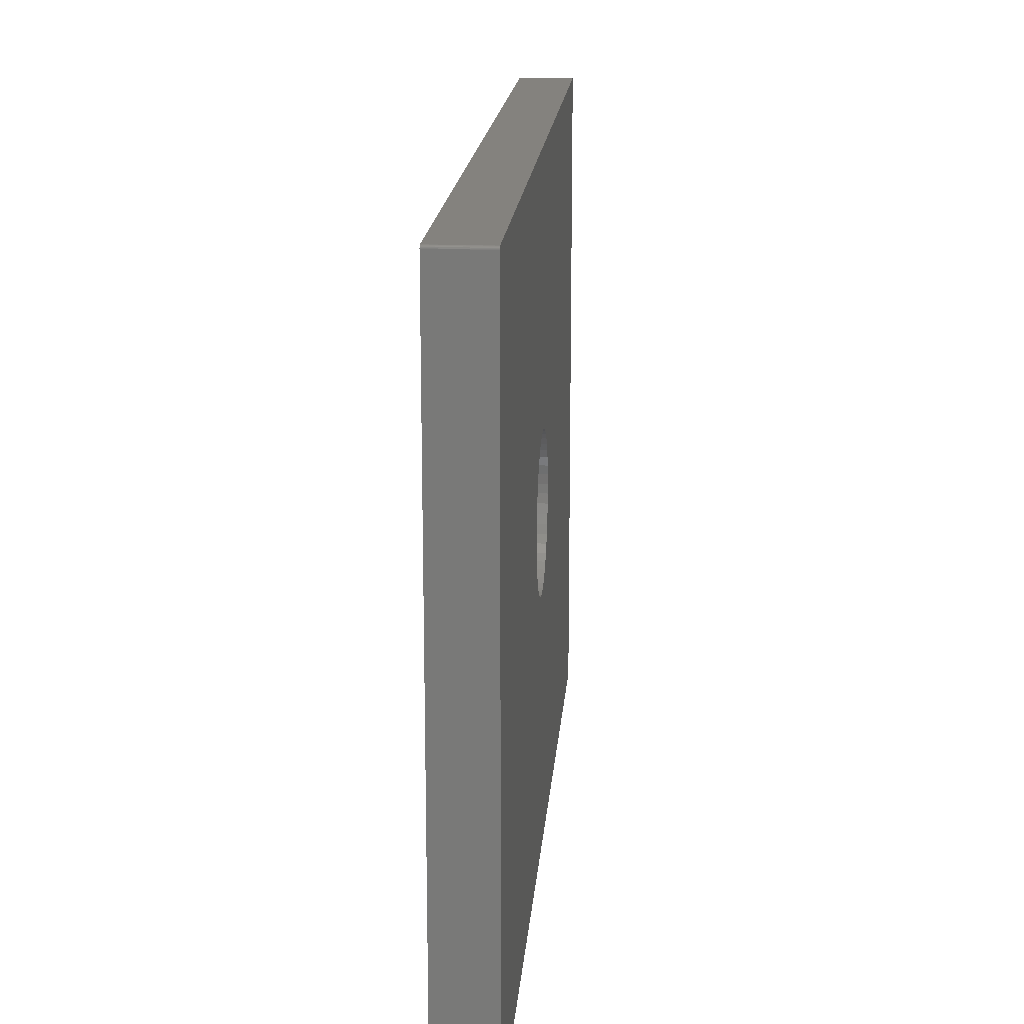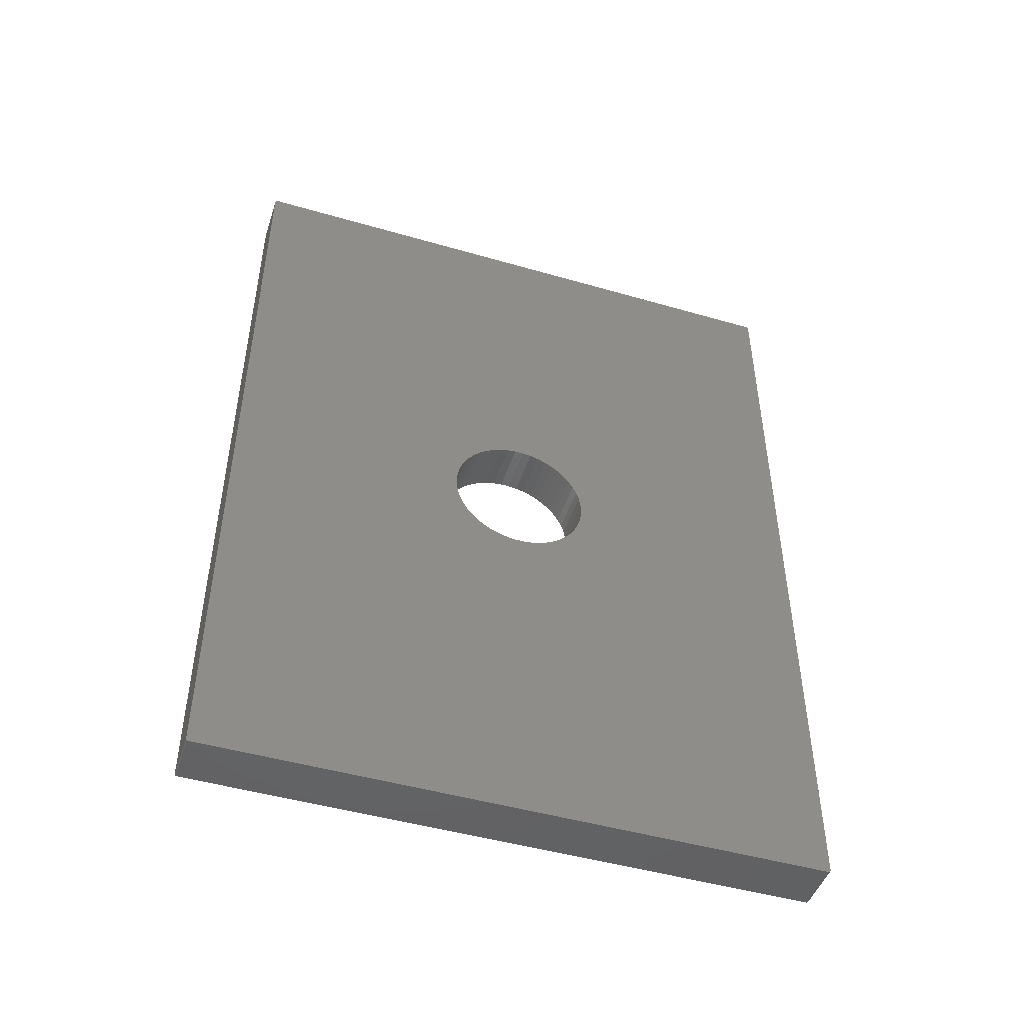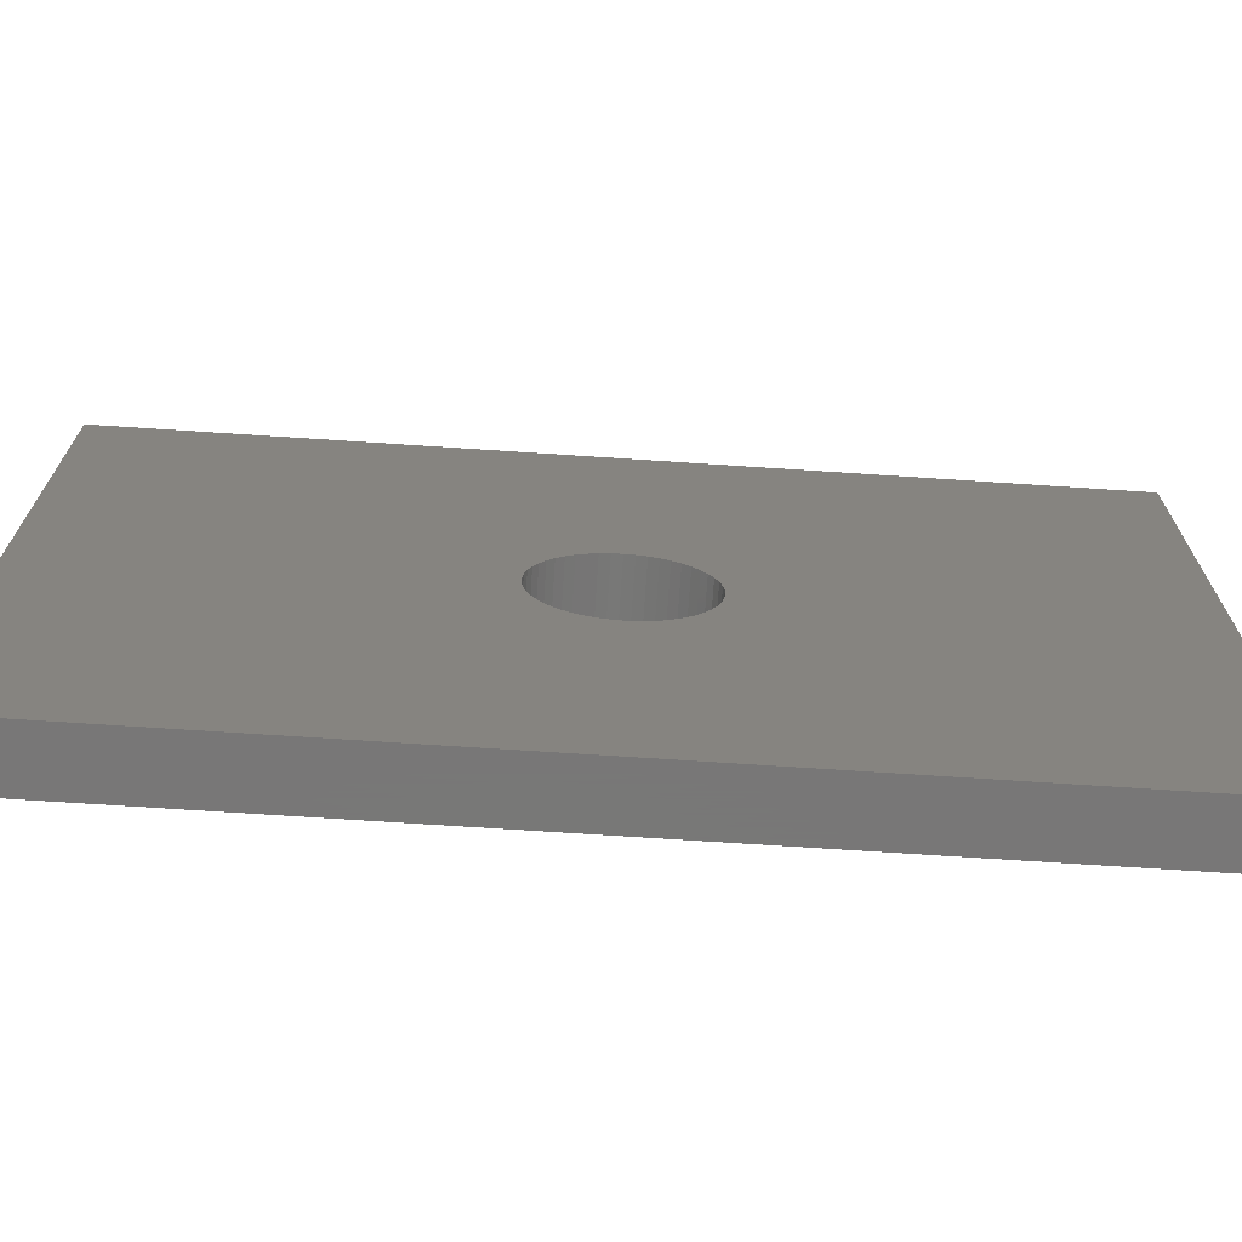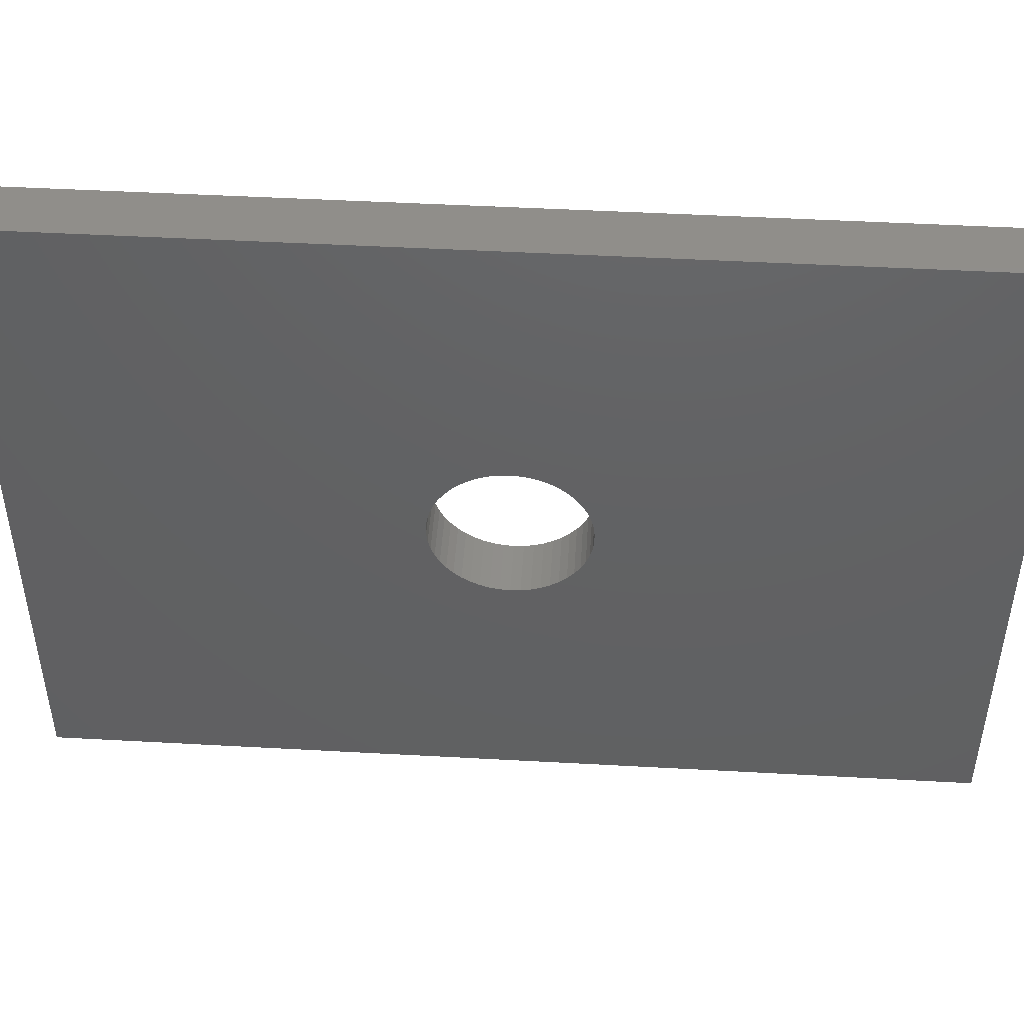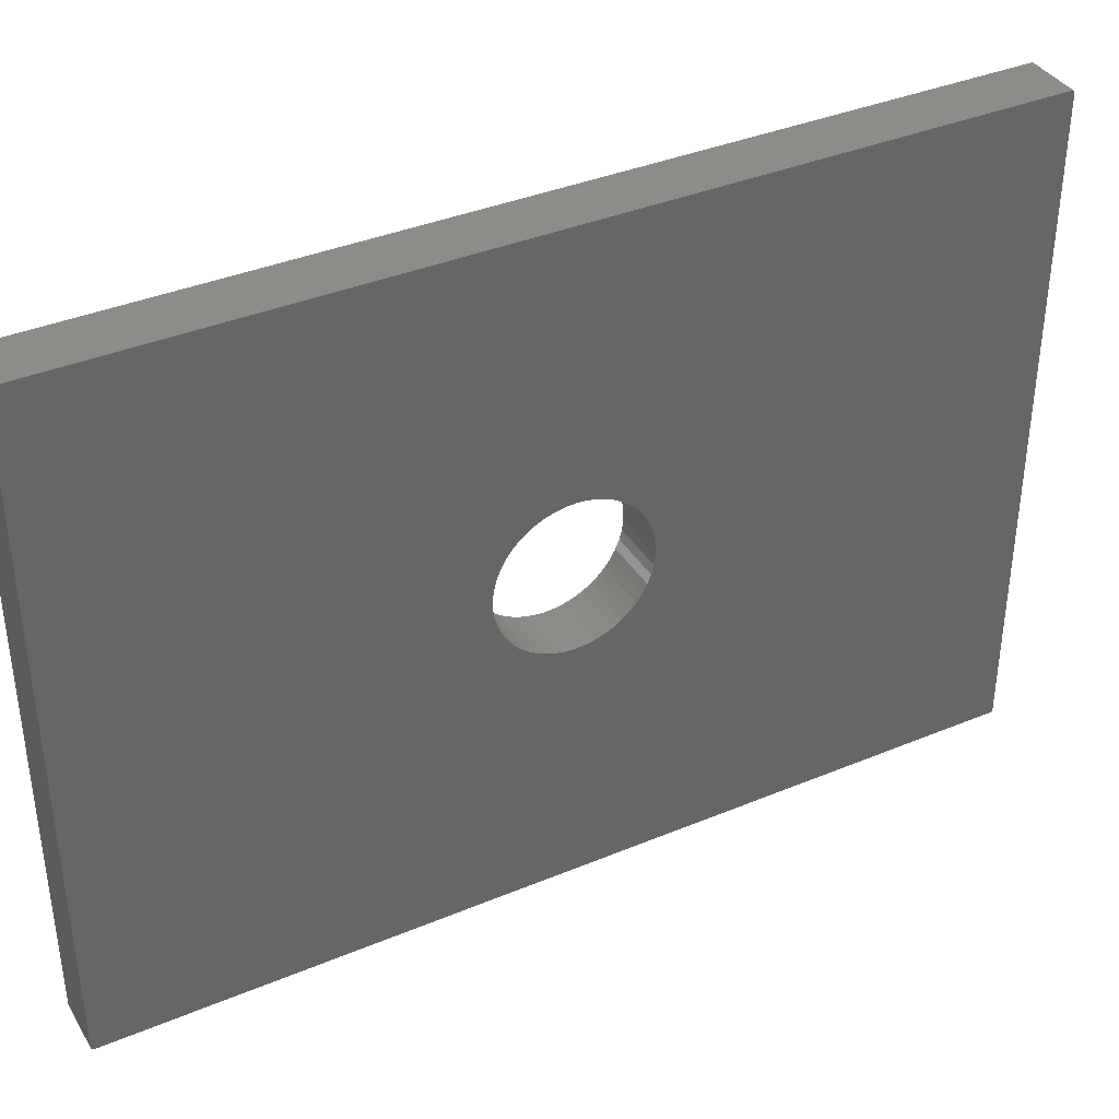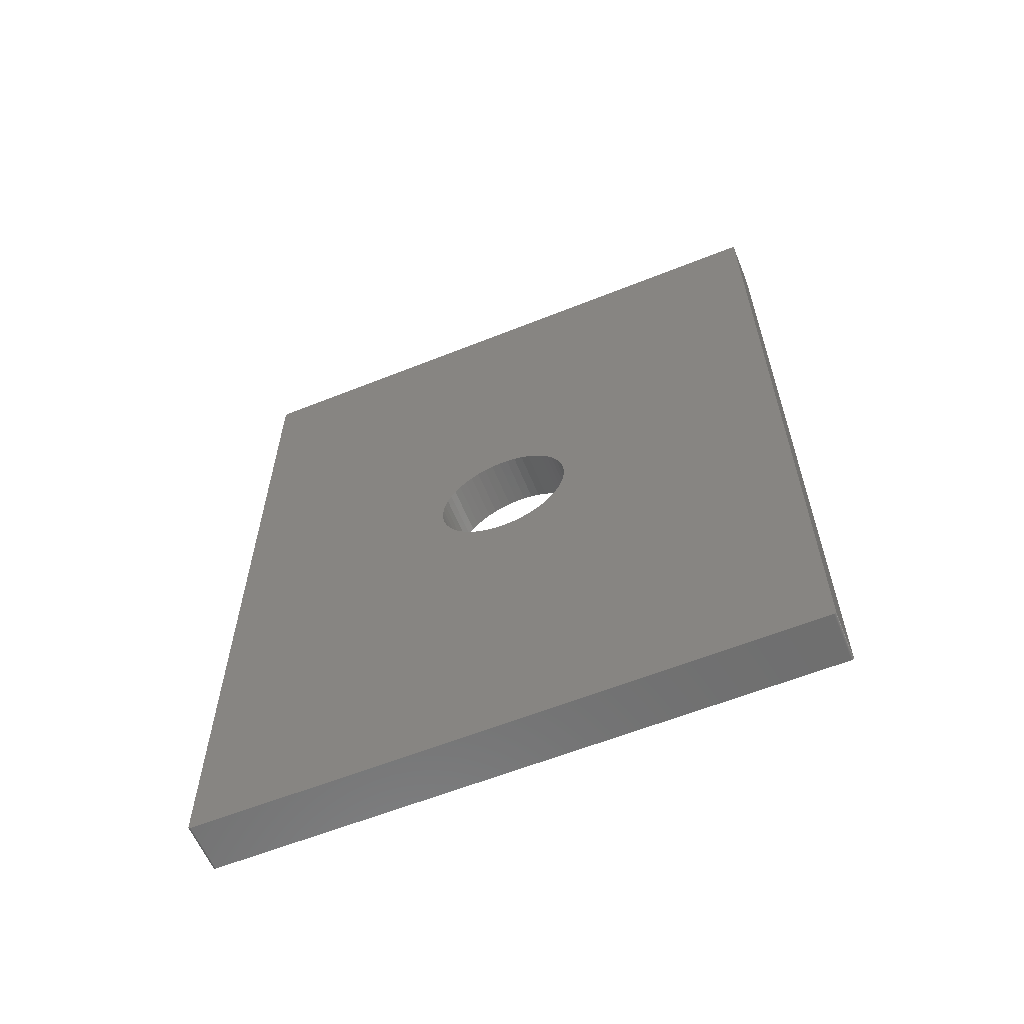
<metadata>
{"format":"stl","ext":"stl","renderer":"f3d","projection":"perspective","resolution":1024,"background":"white","views":[{"elev":17.3,"azim":4.5,"up":"+Z"},{"elev":-47.2,"azim":-108.1,"up":"+Y"},{"elev":-70.3,"azim":-93.8,"up":"+Z"},{"elev":46.9,"azim":93.6,"up":"+Z"},{"elev":37.8,"azim":62.0,"up":"+Z"},{"elev":-60.6,"azim":-67.8,"up":"+Y"}]}
</metadata>
<code>
# stl→obj: 204 verts, 408 faces
v 2.45 2.513 2.457
v 4.45 2.525 2.453
v 4.45 2.513 2.457
v 2.45 2.525 2.453
v 4.45 35.55 2.544
v 2.45 35.55 26.46
v 4.45 35.55 26.46
v 2.45 35.55 2.544
v 2.45 35.51 2.469
v 4.45 35.52 2.477
v 4.45 35.51 2.469
v 2.45 35.52 2.477
v 2.45 35.51 26.53
v 4.45 35.5 26.54
v 4.45 35.51 26.53
v 2.45 35.5 26.54
v 4.45 35.54 2.507
v 2.45 35.55 2.519
v 4.45 35.55 2.519
v 2.45 35.54 2.507
v 2.45 2.513 26.54
v 4.45 2.502 26.54
v 4.45 2.513 26.54
v 2.45 2.502 26.54
v 2.45 2.537 26.55
v 4.45 2.525 26.55
v 4.45 2.537 26.55
v 2.45 2.525 26.55
v 4.45 35.55 2.531
v 2.45 35.55 2.531
v 4.45 35.53 26.5
v 2.45 35.53 26.51
v 4.45 35.53 26.51
v 2.45 35.53 26.5
v 2.45 2.55 2.45
v 4.45 35.45 2.45
v 4.45 2.55 2.45
v 2.45 35.45 2.45
v 4.45 35.55 26.47
v 2.45 35.55 26.48
v 4.45 35.55 26.48
v 2.45 35.55 26.47
v 2.45 35.52 26.52
v 4.45 35.52 26.52
v 2.45 2.455 26.48
v 4.45 2.46 26.49
v 2.45 2.46 26.49
v 4.45 2.455 26.48
v 2.45 35.45 26.55
v 4.45 2.55 26.55
v 4.45 35.45 26.55
v 2.45 2.55 26.55
v 2.45 2.482 2.477
v 4.45 2.473 2.486
v 2.45 2.473 2.486
v 4.45 2.482 2.477
v 4.45 35.49 26.54
v 2.45 35.49 26.54
v 2.45 2.455 2.519
v 4.45 2.452 2.531
v 2.45 2.452 2.531
v 4.45 2.455 2.519
v 4.45 2.491 26.53
v 2.45 2.491 26.53
v 2.45 2.491 2.469
v 4.45 2.502 2.462
v 4.45 2.491 2.469
v 2.45 2.502 2.462
v 2.45 2.452 26.47
v 4.45 2.452 26.47
v 2.45 35.5 2.462
v 4.45 35.5 2.462
v 2.45 2.45 2.544
v 4.45 2.45 26.46
v 2.45 2.45 26.46
v 4.45 2.45 2.544
v 2.45 2.466 26.5
v 4.45 2.473 26.51
v 2.45 2.473 26.51
v 4.45 2.466 26.5
v 2.45 2.537 2.451
v 4.45 2.537 2.451
v 4.45 35.53 2.496
v 2.45 35.53 2.496
v 2.45 35.54 26.49
v 4.45 35.54 26.49
v 4.45 2.482 26.52
v 2.45 2.482 26.52
v 4.45 35.46 2.451
v 2.45 35.46 2.451
v 4.45 35.47 26.55
v 2.45 35.47 26.55
v 4.45 35.53 2.486
v 2.45 35.53 2.486
v 2.45 35.47 2.453
v 4.45 35.49 2.457
v 4.45 35.47 2.453
v 2.45 35.49 2.457
v 2.45 2.46 2.507
v 4.45 2.46 2.507
v 2.45 35.46 26.55
v 4.45 35.46 26.55
v 2.45 2.466 2.496
v 4.45 2.466 2.496
v 2.45 21.74 14.33
v 2.45 21.74 14.67
v 2.45 21.7 15.02
v 2.45 21.62 15.35
v 2.45 21.49 15.67
v 2.45 21.49 13.33
v 2.45 21.7 13.98
v 2.45 21.62 13.65
v 2.45 21.32 13.03
v 2.45 21.12 12.75
v 2.45 20.88 12.5
v 2.45 20.62 12.28
v 2.45 20.32 12.09
v 2.45 20.01 11.94
v 2.45 19.68 11.84
v 2.45 19.34 11.77
v 2.45 19 11.75
v 2.45 18.66 11.77
v 2.45 18.32 11.84
v 2.45 17.99 11.94
v 2.45 16.3 13.98
v 2.45 16.26 14.33
v 2.45 16.38 13.65
v 2.45 16.51 13.33
v 2.45 16.68 13.03
v 2.45 16.88 12.75
v 2.45 17.12 12.5
v 2.45 17.38 12.28
v 2.45 17.68 12.09
v 2.45 21.32 15.97
v 2.45 21.12 16.25
v 2.45 20.88 16.5
v 2.45 20.62 16.72
v 2.45 20.32 16.91
v 2.45 20.01 17.06
v 2.45 19.68 17.16
v 2.45 19.34 17.23
v 2.45 19 17.25
v 2.45 18.66 17.23
v 2.45 18.32 17.16
v 2.45 17.99 17.06
v 2.45 17.68 16.91
v 2.45 16.26 14.67
v 2.45 16.3 15.02
v 2.45 16.38 15.35
v 2.45 16.51 15.67
v 2.45 17.38 16.72
v 2.45 17.12 16.5
v 2.45 16.68 15.97
v 2.45 16.88 16.25
v 4.45 21.74 14.67
v 4.45 21.74 14.33
v 4.45 21.7 13.98
v 4.45 21.62 13.65
v 4.45 21.49 13.33
v 4.45 21.49 15.67
v 4.45 21.7 15.02
v 4.45 21.62 15.35
v 4.45 21.32 15.97
v 4.45 21.12 16.25
v 4.45 20.88 16.5
v 4.45 20.62 16.72
v 4.45 20.32 16.91
v 4.45 20.01 17.06
v 4.45 19.68 17.16
v 4.45 19.34 17.23
v 4.45 19 17.25
v 4.45 18.66 17.23
v 4.45 18.32 17.16
v 4.45 17.99 17.06
v 4.45 16.3 15.02
v 4.45 16.26 14.67
v 4.45 16.38 15.35
v 4.45 16.51 15.67
v 4.45 16.68 15.97
v 4.45 16.88 16.25
v 4.45 17.12 16.5
v 4.45 17.38 16.72
v 4.45 17.68 16.91
v 4.45 21.32 13.03
v 4.45 21.12 12.75
v 4.45 20.88 12.5
v 4.45 20.62 12.28
v 4.45 20.32 12.09
v 4.45 20.01 11.94
v 4.45 19.68 11.84
v 4.45 19.34 11.77
v 4.45 19 11.75
v 4.45 18.66 11.77
v 4.45 18.32 11.84
v 4.45 17.99 11.94
v 4.45 17.68 12.09
v 4.45 16.26 14.33
v 4.45 16.3 13.98
v 4.45 16.38 13.65
v 4.45 16.51 13.33
v 4.45 17.38 12.28
v 4.45 17.12 12.5
v 4.45 16.68 13.03
v 4.45 16.88 12.75
f 1 2 3
f 2 1 4
f 5 6 7
f 6 5 8
f 9 10 11
f 10 9 12
f 13 14 15
f 14 13 16
f 17 18 19
f 18 17 20
f 21 22 23
f 22 21 24
f 25 26 27
f 26 25 28
f 29 8 5
f 8 29 30
f 31 32 33
f 32 31 34
f 35 36 37
f 36 35 38
f 39 40 41
f 40 39 42
f 33 43 44
f 43 33 32
f 45 46 47
f 46 45 48
f 19 30 29
f 30 19 18
f 49 50 51
f 50 49 52
f 53 54 55
f 54 53 56
f 16 57 14
f 57 16 58
f 59 60 61
f 60 59 62
f 7 42 39
f 42 7 6
f 24 63 22
f 63 24 64
f 65 66 67
f 66 65 68
f 69 48 45
f 48 69 70
f 68 3 66
f 3 68 1
f 71 11 72
f 11 71 9
f 73 74 75
f 74 73 76
f 77 78 79
f 78 77 80
f 81 37 82
f 37 81 35
f 83 20 17
f 20 83 84
f 41 85 86
f 85 41 40
f 64 87 63
f 87 64 88
f 38 89 36
f 89 38 90
f 58 91 57
f 91 58 92
f 47 80 77
f 80 47 46
f 61 76 73
f 76 61 60
f 93 84 83
f 84 93 94
f 95 96 97
f 96 95 98
f 79 87 88
f 87 79 78
f 43 15 44
f 15 43 13
f 99 62 59
f 62 99 100
f 90 97 89
f 97 90 95
f 10 94 93
f 94 10 12
f 4 82 2
f 82 4 81
f 75 70 69
f 70 75 74
f 52 27 50
f 27 52 25
f 101 51 102
f 51 101 49
f 92 102 91
f 102 92 101
f 53 67 56
f 67 53 65
f 86 34 31
f 34 86 85
f 28 23 26
f 23 28 21
f 98 72 96
f 72 98 71
f 103 100 99
f 100 103 104
f 55 104 103
f 104 55 54
f 38 8 30
f 8 105 6
f 38 30 18
f 106 6 105
f 38 18 20
f 107 6 106
f 38 20 84
f 108 6 107
f 38 84 94
f 109 6 108
f 38 94 12
f 49 6 109
f 38 12 9
f 6 49 42
f 38 9 71
f 40 49 85
f 38 71 98
f 34 49 32
f 38 98 95
f 8 38 110
f 38 95 90
f 32 49 43
f 58 49 92
f 92 49 101
f 13 49 16
f 8 111 105
f 8 112 111
f 8 110 112
f 38 113 110
f 38 114 113
f 38 115 114
f 38 116 115
f 38 117 116
f 38 118 117
f 38 119 118
f 38 120 119
f 38 121 120
f 35 121 38
f 121 35 122
f 122 35 123
f 123 35 124
f 125 73 126
f 127 73 125
f 128 73 127
f 73 128 35
f 129 35 128
f 130 35 129
f 131 35 130
f 132 35 131
f 133 35 132
f 124 35 133
f 16 49 58
f 43 49 13
f 85 49 34
f 42 49 40
f 134 49 109
f 135 49 134
f 136 49 135
f 137 49 136
f 138 49 137
f 139 49 138
f 140 49 139
f 141 49 140
f 142 49 141
f 52 142 143
f 52 143 144
f 52 144 145
f 52 145 146
f 126 73 147
f 75 147 73
f 147 75 148
f 148 75 149
f 149 75 150
f 52 150 75
f 142 52 49
f 151 52 146
f 152 52 151
f 150 52 153
f 73 35 81
f 153 52 154
f 73 81 4
f 154 52 152
f 73 4 1
f 52 75 25
f 73 1 68
f 25 75 28
f 73 68 65
f 28 75 21
f 73 65 53
f 21 75 24
f 73 53 55
f 24 75 64
f 73 55 103
f 64 75 88
f 73 103 99
f 88 75 79
f 73 99 59
f 79 75 77
f 73 59 61
f 77 75 47
f 47 75 45
f 45 75 69
f 51 7 39
f 7 155 5
f 51 39 41
f 156 5 155
f 51 41 86
f 157 5 156
f 51 86 31
f 158 5 157
f 51 31 33
f 159 5 158
f 51 33 44
f 36 5 159
f 51 44 15
f 5 36 29
f 51 15 14
f 19 36 17
f 51 14 57
f 83 36 93
f 51 57 91
f 7 51 160
f 51 91 102
f 93 36 10
f 96 36 97
f 97 36 89
f 11 36 72
f 7 161 155
f 7 162 161
f 7 160 162
f 51 163 160
f 51 164 163
f 51 165 164
f 51 166 165
f 51 167 166
f 51 168 167
f 51 169 168
f 51 170 169
f 51 171 170
f 50 171 51
f 171 50 172
f 172 50 173
f 173 50 174
f 175 74 176
f 177 74 175
f 178 74 177
f 74 178 50
f 179 50 178
f 180 50 179
f 181 50 180
f 182 50 181
f 183 50 182
f 174 50 183
f 72 36 96
f 10 36 11
f 17 36 83
f 29 36 19
f 184 36 159
f 185 36 184
f 186 36 185
f 187 36 186
f 188 36 187
f 189 36 188
f 190 36 189
f 191 36 190
f 192 36 191
f 37 192 193
f 37 193 194
f 37 194 195
f 37 195 196
f 176 74 197
f 76 197 74
f 197 76 198
f 198 76 199
f 199 76 200
f 37 200 76
f 192 37 36
f 201 37 196
f 202 37 201
f 200 37 203
f 74 50 27
f 203 37 204
f 74 27 26
f 204 37 202
f 74 26 23
f 37 76 82
f 74 23 22
f 82 76 2
f 74 22 63
f 2 76 3
f 74 63 87
f 3 76 66
f 74 87 78
f 66 76 67
f 74 78 80
f 67 76 56
f 74 80 46
f 56 76 54
f 74 46 48
f 54 76 104
f 74 48 70
f 104 76 100
f 100 76 62
f 62 76 60
f 118 190 189
f 190 118 119
f 144 172 173
f 172 144 143
f 122 194 193
f 194 122 123
f 199 125 198
f 125 199 127
f 177 150 178
f 150 177 149
f 176 148 175
f 148 176 147
f 139 167 168
f 167 139 138
f 142 170 171
f 170 142 141
f 198 126 197
f 126 198 125
f 202 130 204
f 130 202 131
f 145 173 174
f 173 145 144
f 180 152 181
f 152 180 154
f 140 168 169
f 168 140 139
f 119 191 190
f 191 119 120
f 107 162 108
f 162 107 161
f 115 187 186
f 187 115 116
f 175 149 177
f 149 175 148
f 113 159 110
f 159 113 184
f 135 165 136
f 165 135 164
f 112 157 111
f 157 112 158
f 203 128 200
f 128 203 129
f 197 147 176
f 147 197 126
f 124 196 195
f 196 124 133
f 109 163 134
f 163 109 160
f 138 166 167
f 166 138 137
f 133 201 196
f 201 133 132
f 114 184 113
f 184 114 185
f 137 165 166
f 165 137 136
f 141 169 170
f 169 141 140
f 111 156 105
f 156 111 157
f 146 174 183
f 174 146 145
f 179 154 180
f 154 179 153
f 116 188 187
f 188 116 117
f 152 182 181
f 182 152 151
f 204 129 203
f 129 204 130
f 178 153 179
f 153 178 150
f 143 171 172
f 171 143 142
f 108 160 109
f 160 108 162
f 117 189 188
f 189 117 118
f 200 127 199
f 127 200 128
f 110 158 112
f 158 110 159
f 115 185 114
f 185 115 186
f 134 164 135
f 164 134 163
f 120 192 191
f 192 120 121
f 132 202 201
f 202 132 131
f 151 183 182
f 183 151 146
f 121 193 192
f 193 121 122
f 106 161 107
f 161 106 155
f 123 195 194
f 195 123 124
f 105 155 106
f 155 105 156

</code>
